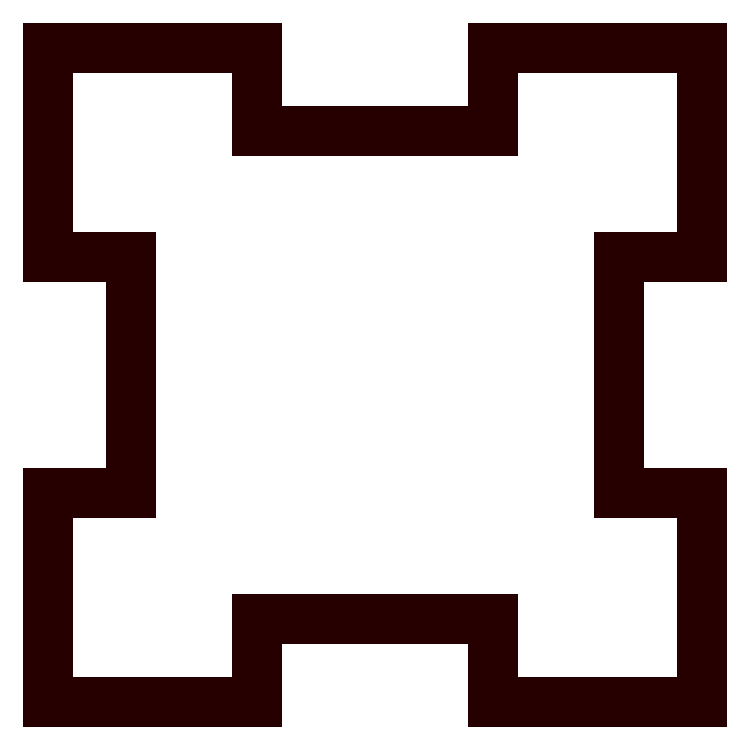
<metadata>
{"format":"dxf","ext":"dxf","renderer":"ezdxf+matplotlib","layout":"modelspace","background":"white","min_lineweight":24,"dpi":150}
</metadata>
<code>
0
SECTION
2
ENTITIES
0
POLYLINE
8
CUT_LAST
66
     1
10
0
20
0
30
0
70
     1
0
VERTEX
8
CUT_LAST
10
35.23
20
69.48
30
0
0
VERTEX
8
CUT_LAST
10
35.23
20
83.81
30
0
0
VERTEX
8
CUT_LAST
10
23.23
20
83.81
30
0
0
VERTEX
8
CUT_LAST
10
23.23
20
113.8
30
0
0
VERTEX
8
CUT_LAST
10
53.23
20
113.8
30
0
0
VERTEX
8
CUT_LAST
10
53.23
20
101.8
30
0
0
VERTEX
8
CUT_LAST
10
69.28
20
101.8
30
0
0
VERTEX
8
CUT_LAST
10
74.97
20
101.8
30
0
0
VERTEX
8
CUT_LAST
10
87.23
20
101.8
30
0
0
VERTEX
8
CUT_LAST
10
87.23
20
113.8
30
0
0
VERTEX
8
CUT_LAST
10
117.2
20
113.8
30
0
0
VERTEX
8
CUT_LAST
10
117.2
20
83.81
30
0
0
VERTEX
8
CUT_LAST
10
105.2
20
83.81
30
0
0
VERTEX
8
CUT_LAST
10
105.2
20
69.48
30
0
0
VERTEX
8
CUT_LAST
10
105.2
20
58.79
30
0
0
VERTEX
8
CUT_LAST
10
105.2
20
49.81
30
0
0
VERTEX
8
CUT_LAST
10
117.2
20
49.81
30
0
0
VERTEX
8
CUT_LAST
10
117.2
20
19.81
30
0
0
VERTEX
8
CUT_LAST
10
87.23
20
19.81
30
0
0
VERTEX
8
CUT_LAST
10
87.23
20
31.81
30
0
0
VERTEX
8
CUT_LAST
10
74.97
20
31.81
30
0
0
VERTEX
8
CUT_LAST
10
69.28
20
31.81
30
0
0
VERTEX
8
CUT_LAST
10
53.23
20
31.81
30
0
0
VERTEX
8
CUT_LAST
10
53.23
20
19.81
30
0
0
VERTEX
8
CUT_LAST
10
23.23
20
19.81
30
0
0
VERTEX
8
CUT_LAST
10
23.23
20
49.81
30
0
0
VERTEX
8
CUT_LAST
10
35.23
20
49.81
30
0
0
VERTEX
8
CUT_LAST
10
35.23
20
58.79
30
0
0
SEQEND
8
CUT_LAST
0
ENDSEC
0
EOF

</code>
